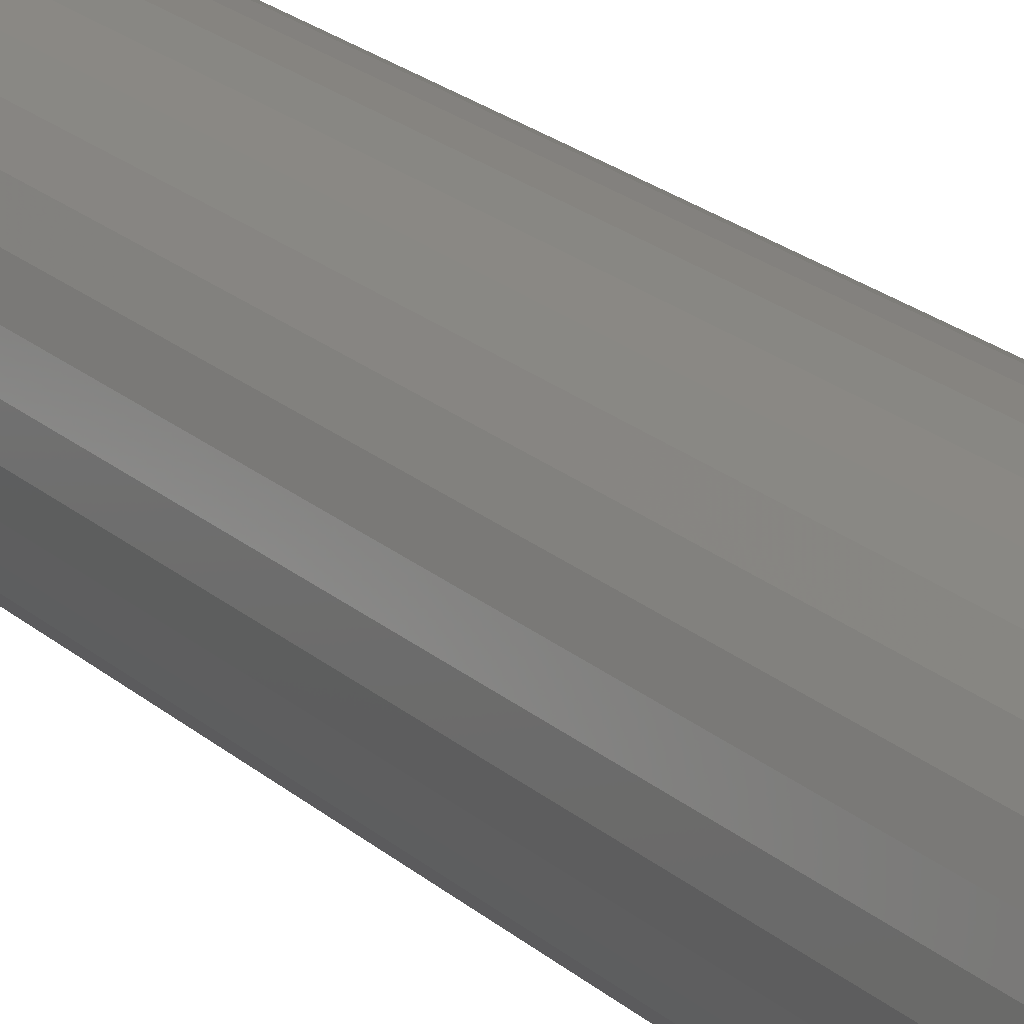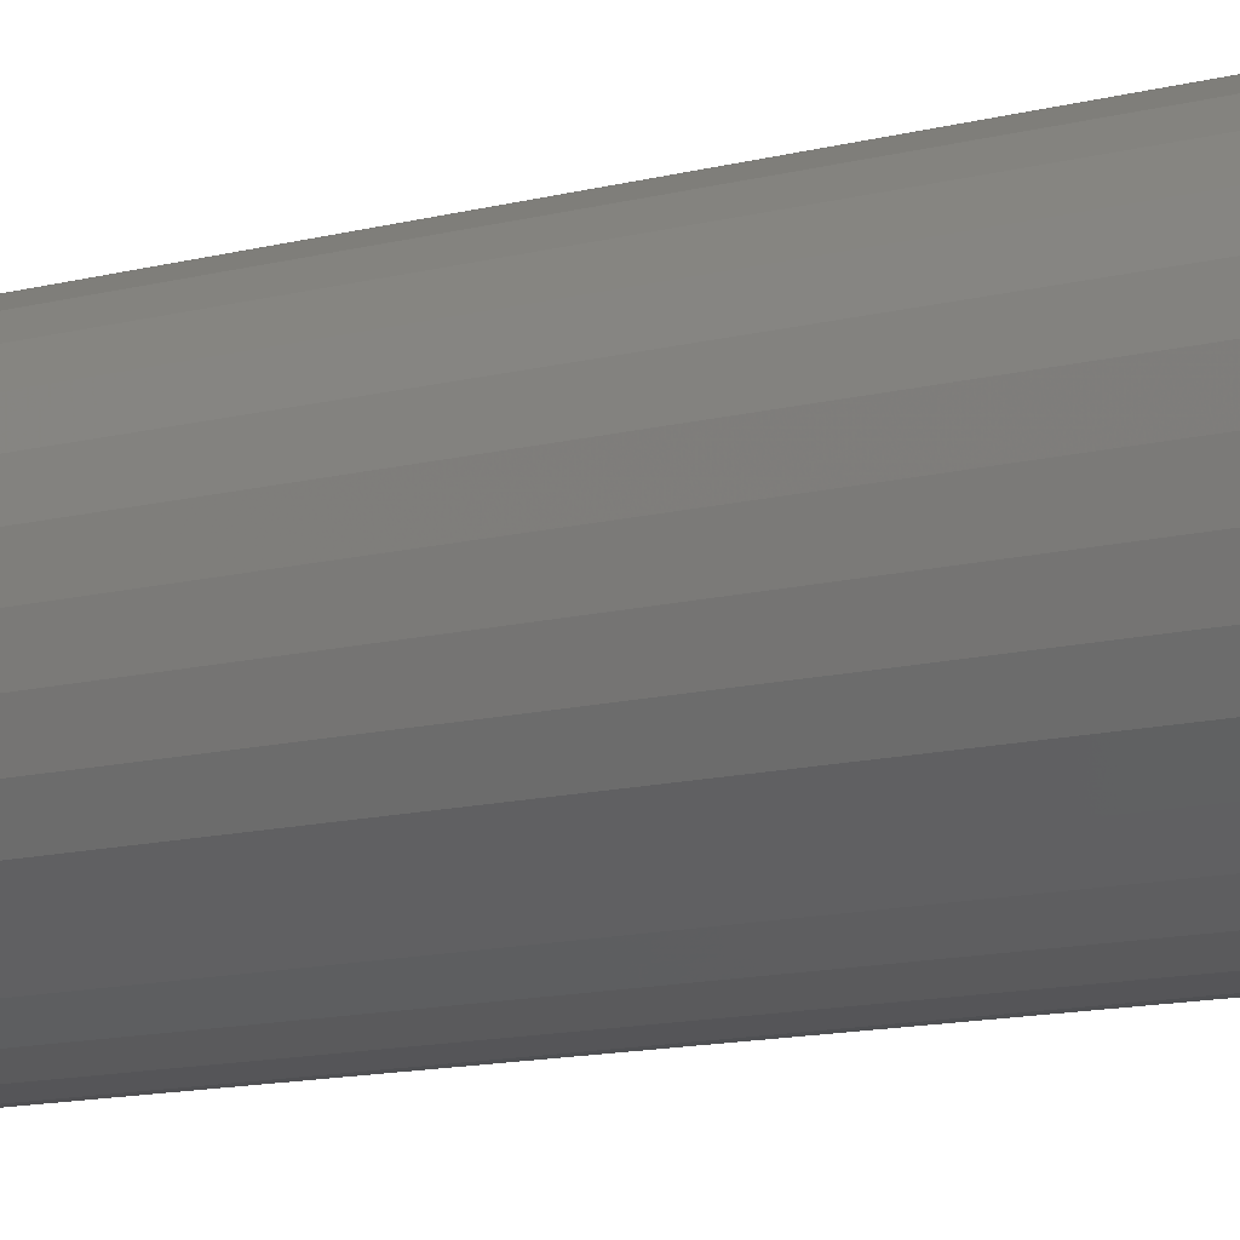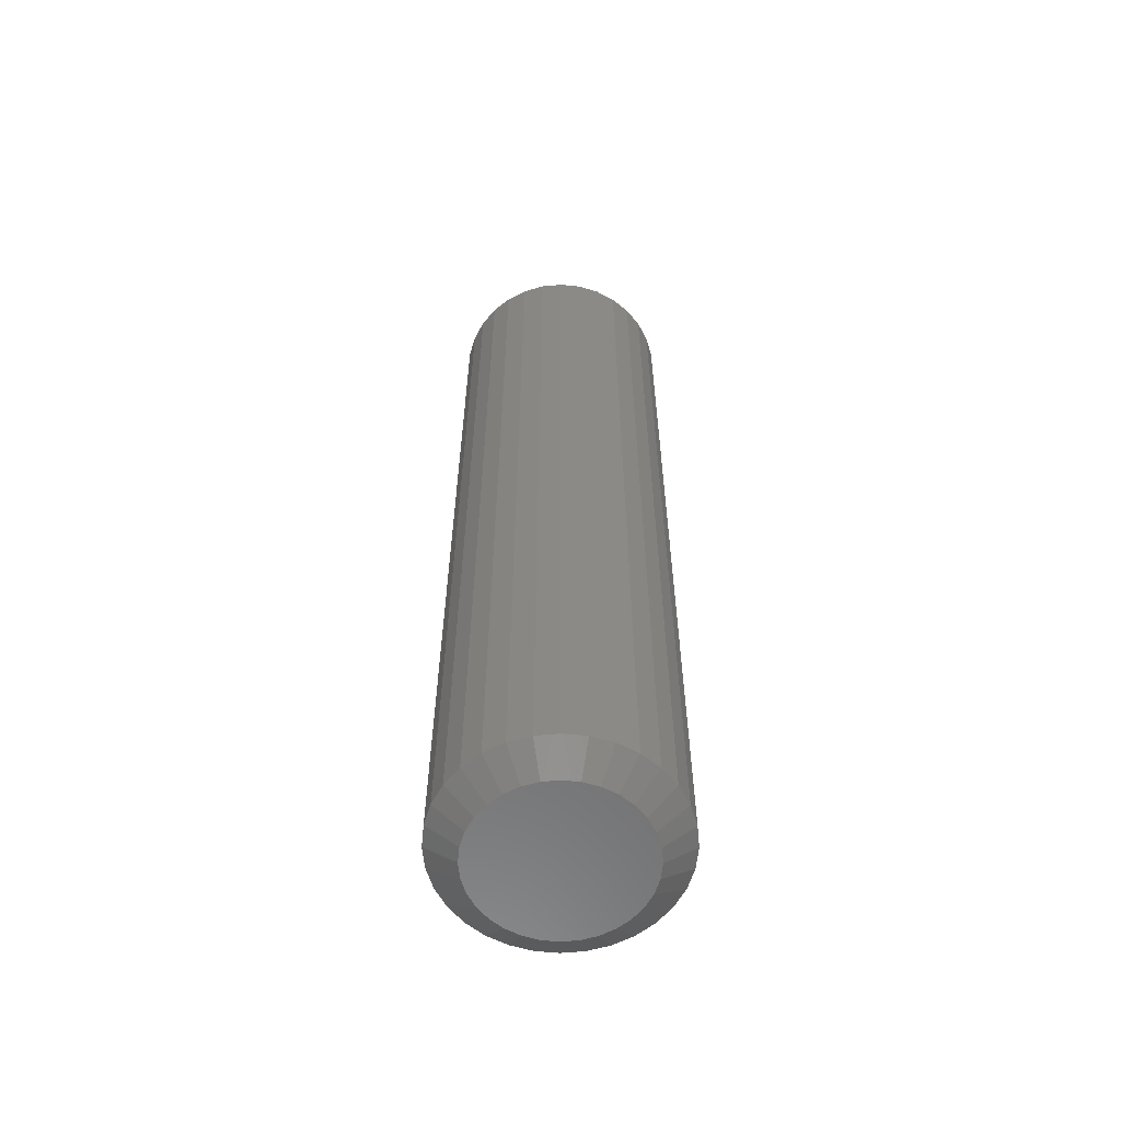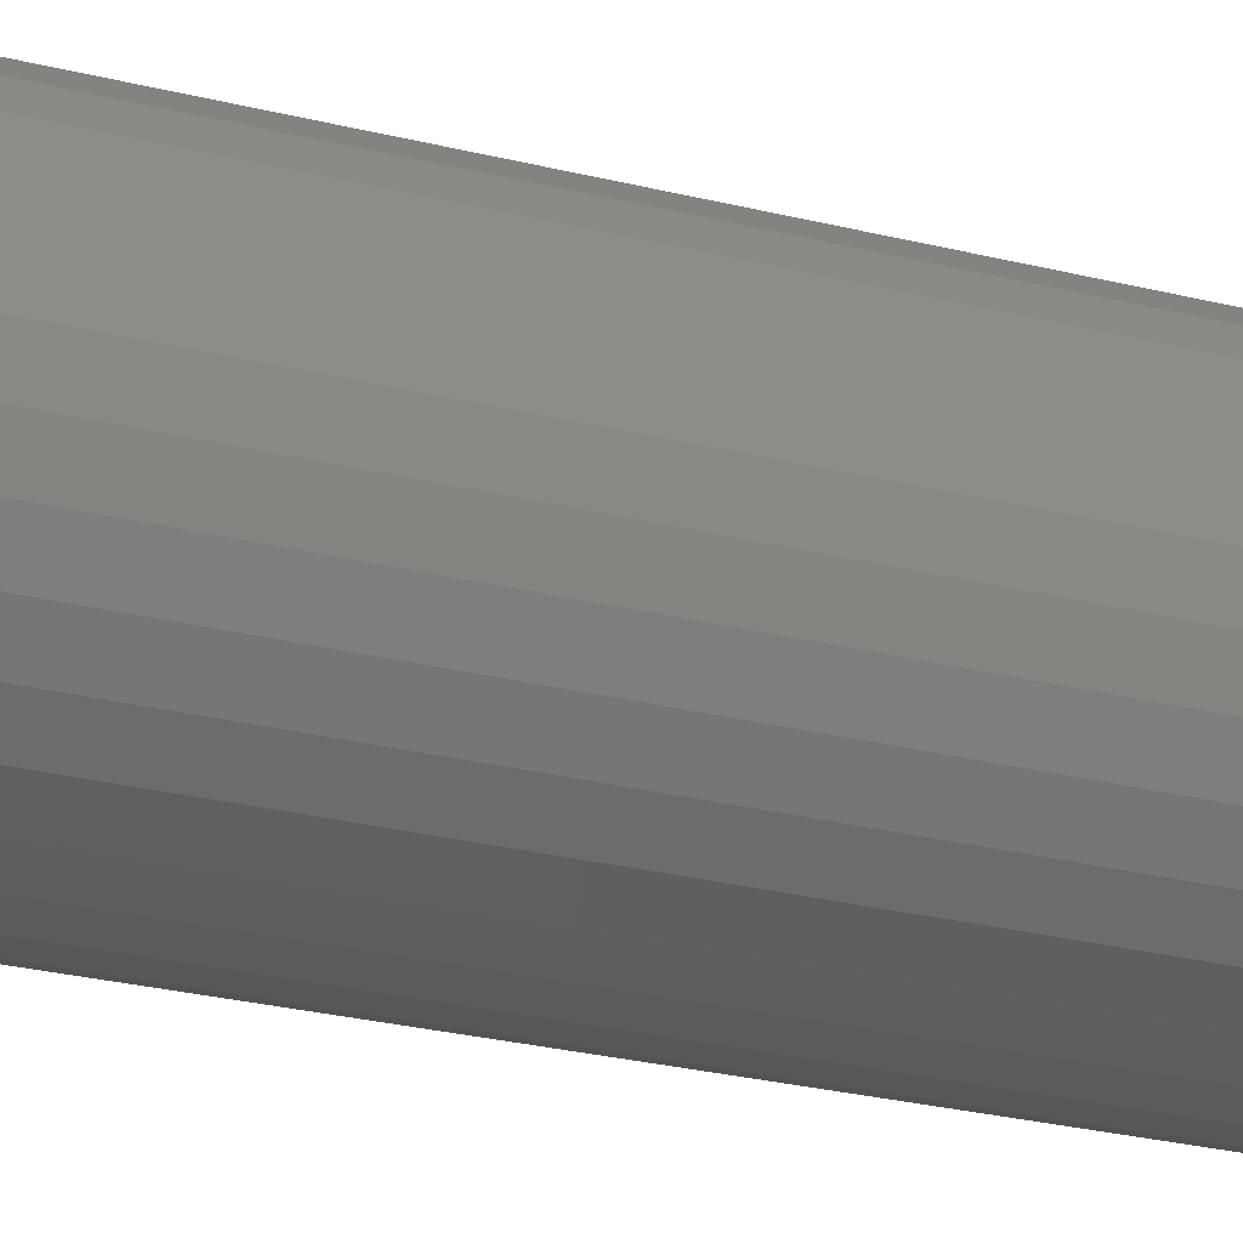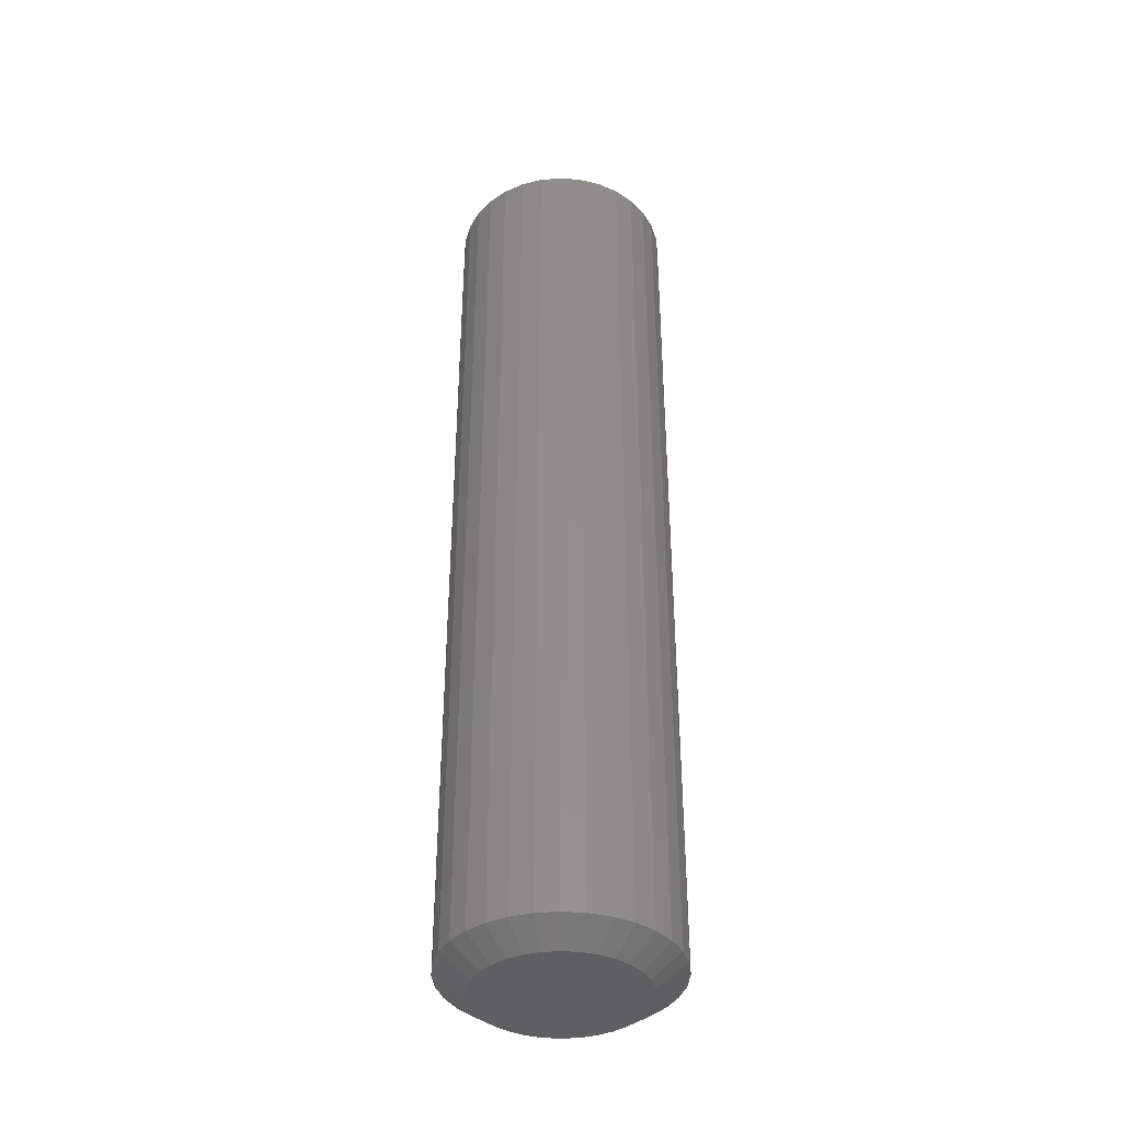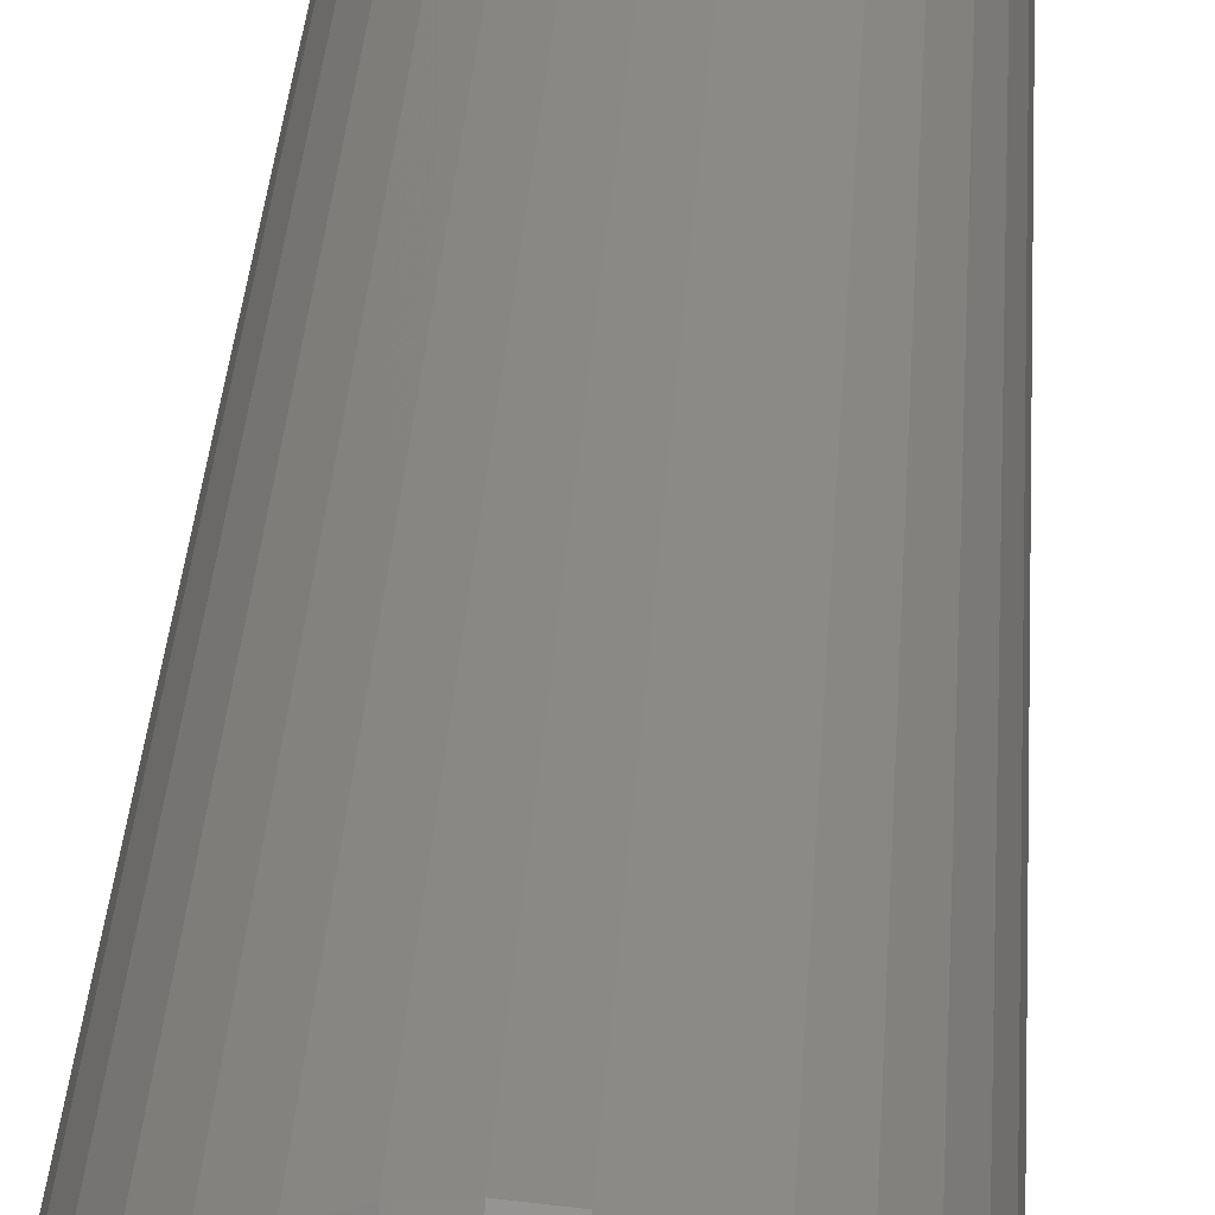
<metadata>
{"format":"stl","ext":"stl","renderer":"f3d","projection":"perspective","resolution":1024,"background":"white","views":[{"elev":23.0,"azim":144.7,"up":"+Y"},{"elev":-9.9,"azim":-52.3,"up":"+Y"},{"elev":-59.8,"azim":179.8,"up":"+Z"},{"elev":-22.2,"azim":64.9,"up":"+Y"},{"elev":-39.1,"azim":-56.0,"up":"+Z"},{"elev":28.4,"azim":3.1,"up":"+Y"}]}
</metadata>
<code>
# stl→obj: 128 verts, 252 faces
v 0.08906 -9.915e-17 0.01562
v 0.08906 -9.915e-17 0.7344
v 0.08738 -0.01707 0.01562
v 0.08738 -0.01707 0.7344
v 0.0824 -0.03348 0.01562
v 0.0824 -0.03348 0.7344
v 0.07432 -0.04861 0.01562
v 0.07432 -0.04861 0.7344
v 0.06343 -0.06187 0.01562
v 0.06343 -0.06187 0.7344
v 0.05017 -0.07275 0.01562
v 0.05017 -0.07275 0.7344
v 0.03505 -0.08084 0.01562
v 0.03505 -0.08084 0.7344
v 0.01863 -0.08582 0.01562
v 0.01863 -0.08582 0.7344
v 0.001563 -0.0875 0.01562
v 0.001563 -0.0875 0.7344
v -0.01551 -0.08582 0.01562
v -0.01551 -0.08582 0.7344
v -0.03192 -0.08084 0.01562
v -0.03192 -0.08084 0.7344
v -0.04705 -0.07275 0.01562
v -0.04705 -0.07275 0.7344
v -0.06031 -0.06187 0.01562
v -0.06031 -0.06187 0.7344
v -0.07119 -0.04861 0.01562
v -0.07119 -0.04861 0.7344
v -0.07928 -0.03348 0.01562
v -0.07928 -0.03348 0.7344
v -0.08426 -0.01707 0.01562
v -0.08426 -0.01707 0.7344
v -0.08594 4.957e-17 0.01562
v -0.08594 4.957e-17 0.7344
v -0.08426 0.01707 0.01562
v -0.08426 0.01707 0.7344
v -0.07928 0.03348 0.01562
v -0.07928 0.03348 0.7344
v -0.07119 0.04861 0.01562
v -0.07119 0.04861 0.7344
v -0.06031 0.06187 0.01562
v -0.06031 0.06187 0.7344
v -0.04705 0.07275 0.01562
v -0.04705 0.07275 0.7344
v -0.03192 0.08084 0.01562
v -0.03192 0.08084 0.7344
v -0.01551 0.08582 0.01562
v -0.01551 0.08582 0.7344
v 0.001563 0.0875 0.01562
v 0.001563 0.0875 0.7344
v 0.01863 0.08582 0.01562
v 0.01863 0.08582 0.7344
v 0.03505 0.08084 0.01562
v 0.03505 0.08084 0.7344
v 0.05017 0.07275 0.01562
v 0.05017 0.07275 0.7344
v 0.06343 0.06187 0.01562
v 0.06343 0.06187 0.7344
v 0.07432 0.04861 0.01562
v 0.07432 0.04861 0.7344
v 0.0824 0.03348 0.01562
v 0.0824 0.03348 0.7344
v 0.08738 0.01707 0.01562
v 0.08738 0.01707 0.7344
v -0.01094 0.06283 0.75
v 0.01406 0.06283 0.75
v 0.001563 0.06406 0.75
v -0.02295 0.05919 0.75
v 0.02608 0.05919 0.75
v -0.03403 0.05327 0.75
v 0.03715 0.05327 0.75
v -0.04374 0.0453 0.75
v 0.04686 0.0453 0.75
v -0.0517 0.03559 0.75
v 0.05483 0.03559 0.75
v 0.05483 -0.03559 0.75
v -0.04374 -0.0453 0.75
v 0.04686 -0.0453 0.75
v -0.03403 -0.05327 0.75
v 0.03715 -0.05327 0.75
v -0.02295 -0.05919 0.75
v 0.02608 -0.05919 0.75
v -0.01094 -0.06283 0.75
v 0.01406 -0.06283 0.75
v 0.001563 -0.06406 0.75
v 0.06075 0.02452 0.75
v -0.05762 0.02452 0.75
v 0.06439 0.0125 0.75
v -0.06127 0.0125 0.75
v 0.06563 -6.219e-17 0.75
v -0.0625 9.68e-12 0.75
v 0.06439 -0.0125 0.75
v -0.06127 -0.0125 0.75
v 0.06075 -0.02452 0.75
v -0.05762 -0.02452 0.75
v -0.0517 -0.03559 0.75
v 0.001563 0.06406 0
v 0.01406 0.06283 0
v -0.01094 0.06283 0
v -0.02295 0.05919 0
v 0.02608 0.05919 0
v -0.03403 0.05327 0
v 0.03715 0.05327 0
v -0.04374 0.0453 0
v 0.04686 0.0453 0
v -0.0517 0.03559 0
v 0.05483 0.03559 0
v 0.04686 -0.0453 0
v -0.04374 -0.0453 0
v 0.05483 -0.03559 0
v -0.03403 -0.05327 0
v 0.03715 -0.05327 0
v -0.02295 -0.05919 0
v 0.02608 -0.05919 0
v -0.01094 -0.06283 0
v 0.01406 -0.06283 0
v 0.001563 -0.06406 0
v -0.0517 -0.03559 0
v -0.05762 -0.02452 0
v 0.06075 -0.02452 0
v -0.06127 -0.0125 0
v 0.06439 -0.0125 0
v -0.0625 9.68e-12 0
v 0.06563 -6.219e-17 0
v -0.06127 0.0125 0
v 0.06439 0.0125 0
v -0.05762 0.02452 0
v 0.06075 0.02452 0
f 1 2 3
f 3 2 4
f 3 4 5
f 5 4 6
f 5 6 7
f 7 6 8
f 7 8 9
f 9 8 10
f 9 10 11
f 11 10 12
f 11 12 13
f 13 12 14
f 13 14 15
f 15 14 16
f 15 16 17
f 17 16 18
f 17 18 19
f 19 18 20
f 19 20 21
f 21 20 22
f 21 22 23
f 23 22 24
f 23 24 25
f 25 24 26
f 25 26 27
f 27 26 28
f 27 28 29
f 29 28 30
f 29 30 31
f 31 30 32
f 31 32 33
f 33 32 34
f 33 34 35
f 35 34 36
f 35 36 37
f 37 36 38
f 37 38 39
f 39 38 40
f 39 40 41
f 41 40 42
f 41 42 43
f 43 42 44
f 43 44 45
f 45 44 46
f 45 46 47
f 47 46 48
f 47 48 49
f 49 48 50
f 49 50 51
f 51 50 52
f 51 52 53
f 53 52 54
f 53 54 55
f 55 54 56
f 55 56 57
f 57 56 58
f 57 58 59
f 59 58 60
f 59 60 61
f 61 60 62
f 61 62 63
f 63 62 64
f 63 64 1
f 1 64 2
f 65 66 67
f 66 65 68
f 66 68 69
f 69 68 70
f 69 70 71
f 71 70 72
f 71 72 73
f 73 72 74
f 73 74 75
f 76 77 78
f 78 77 79
f 78 79 80
f 80 79 81
f 80 81 82
f 82 81 83
f 82 83 84
f 84 83 85
f 75 74 86
f 86 74 87
f 86 87 88
f 88 87 89
f 88 89 90
f 90 89 91
f 90 91 92
f 92 91 93
f 92 93 94
f 94 93 95
f 94 95 76
f 76 95 96
f 76 96 77
f 77 24 79
f 16 14 84
f 84 14 82
f 6 76 8
f 76 6 94
f 94 6 4
f 94 4 92
f 92 4 2
f 92 2 90
f 95 28 96
f 28 95 30
f 30 95 93
f 30 93 32
f 32 93 91
f 32 91 34
f 24 77 26
f 26 77 96
f 26 96 28
f 20 81 22
f 22 81 79
f 22 79 24
f 81 20 83
f 83 20 18
f 83 18 85
f 85 18 16
f 85 16 84
f 10 80 12
f 12 80 82
f 12 82 14
f 80 10 78
f 78 10 8
f 78 8 76
f 73 56 71
f 48 46 65
f 65 46 68
f 38 74 40
f 74 38 87
f 87 38 36
f 87 36 89
f 89 36 34
f 89 34 91
f 86 60 75
f 60 86 62
f 62 86 88
f 62 88 64
f 64 88 90
f 64 90 2
f 56 73 58
f 58 73 75
f 58 75 60
f 52 69 54
f 54 69 71
f 54 71 56
f 69 52 66
f 66 52 50
f 66 50 67
f 67 50 48
f 67 48 65
f 42 70 44
f 44 70 68
f 44 68 46
f 70 42 72
f 72 42 40
f 72 40 74
f 97 98 99
f 100 99 98
f 101 100 98
f 102 100 101
f 103 102 101
f 104 102 103
f 105 104 103
f 106 104 105
f 107 106 105
f 108 109 110
f 111 109 108
f 112 111 108
f 113 111 112
f 114 113 112
f 115 113 114
f 116 115 114
f 117 115 116
f 109 118 110
f 110 118 119
f 110 119 120
f 120 119 121
f 120 121 122
f 122 121 123
f 122 123 124
f 124 123 125
f 124 125 126
f 126 125 127
f 126 127 128
f 128 127 106
f 128 106 107
f 111 23 109
f 116 13 15
f 114 13 116
f 118 27 119
f 119 27 29
f 119 29 121
f 121 29 31
f 121 31 123
f 123 31 33
f 7 110 5
f 5 110 120
f 5 120 3
f 3 120 122
f 3 122 1
f 1 122 124
f 27 118 25
f 25 118 109
f 25 109 23
f 23 111 21
f 21 111 113
f 21 113 19
f 116 15 117
f 117 15 17
f 117 17 115
f 115 17 19
f 115 19 113
f 13 114 11
f 11 114 112
f 11 112 9
f 110 7 108
f 108 7 9
f 108 9 112
f 103 55 105
f 99 45 47
f 100 45 99
f 107 59 128
f 128 59 61
f 128 61 126
f 126 61 63
f 126 63 124
f 124 63 1
f 39 106 37
f 37 106 127
f 37 127 35
f 35 127 125
f 35 125 33
f 33 125 123
f 59 107 57
f 57 107 105
f 57 105 55
f 55 103 53
f 53 103 101
f 53 101 51
f 99 47 97
f 97 47 49
f 97 49 98
f 98 49 51
f 98 51 101
f 45 100 43
f 43 100 102
f 43 102 41
f 106 39 104
f 104 39 41
f 104 41 102

</code>
